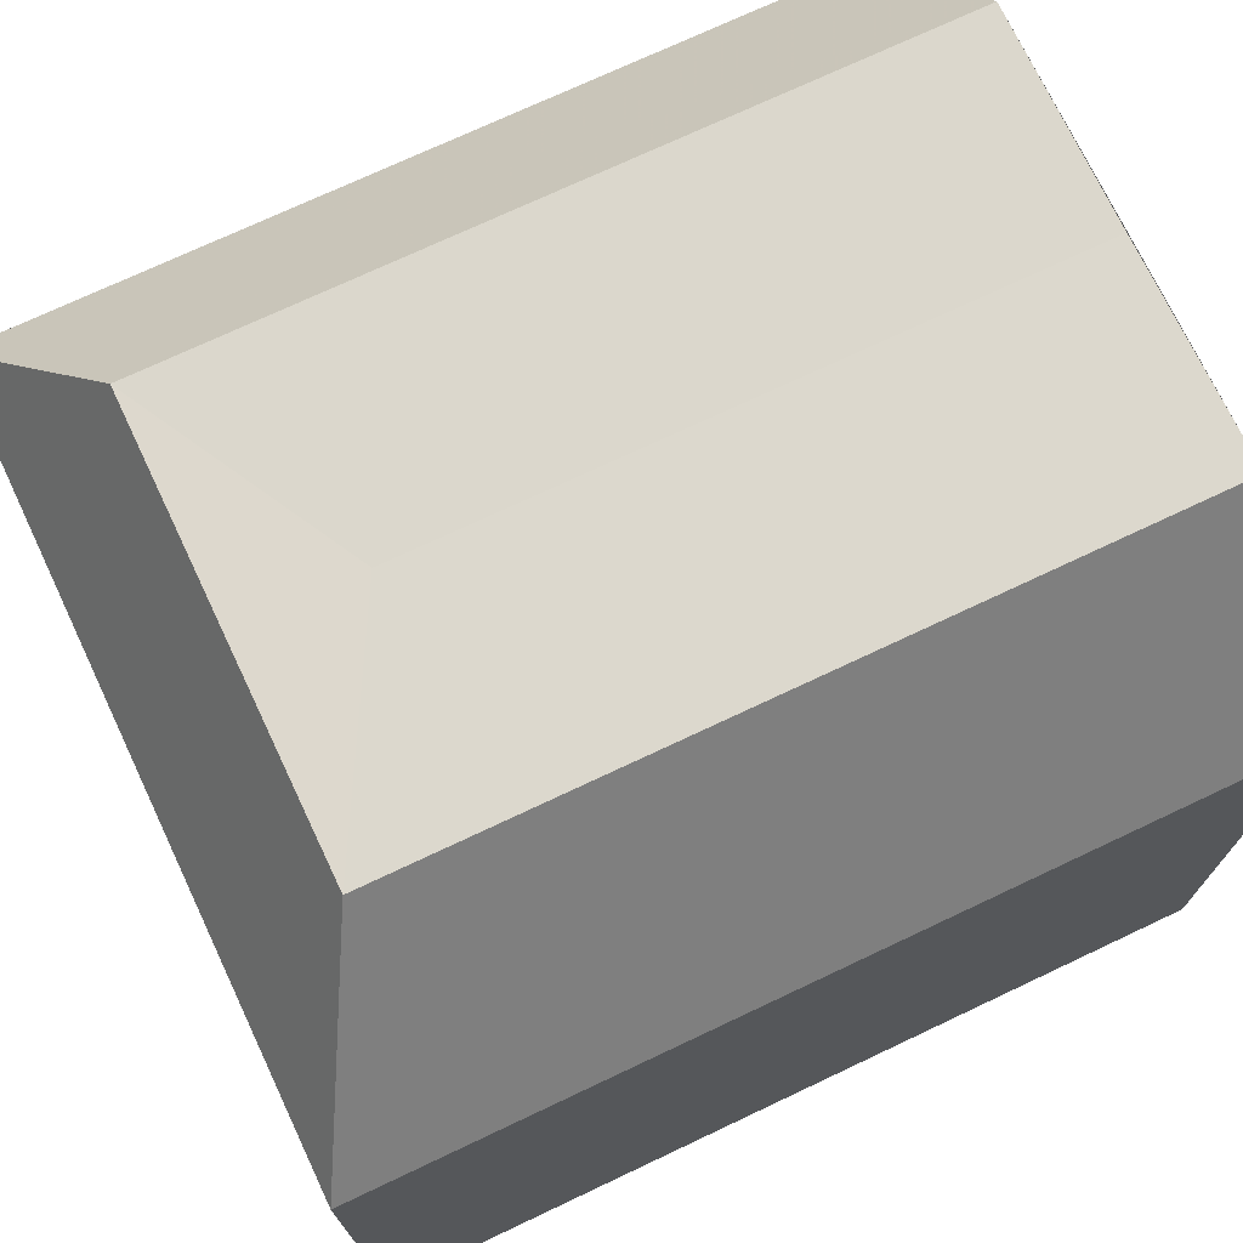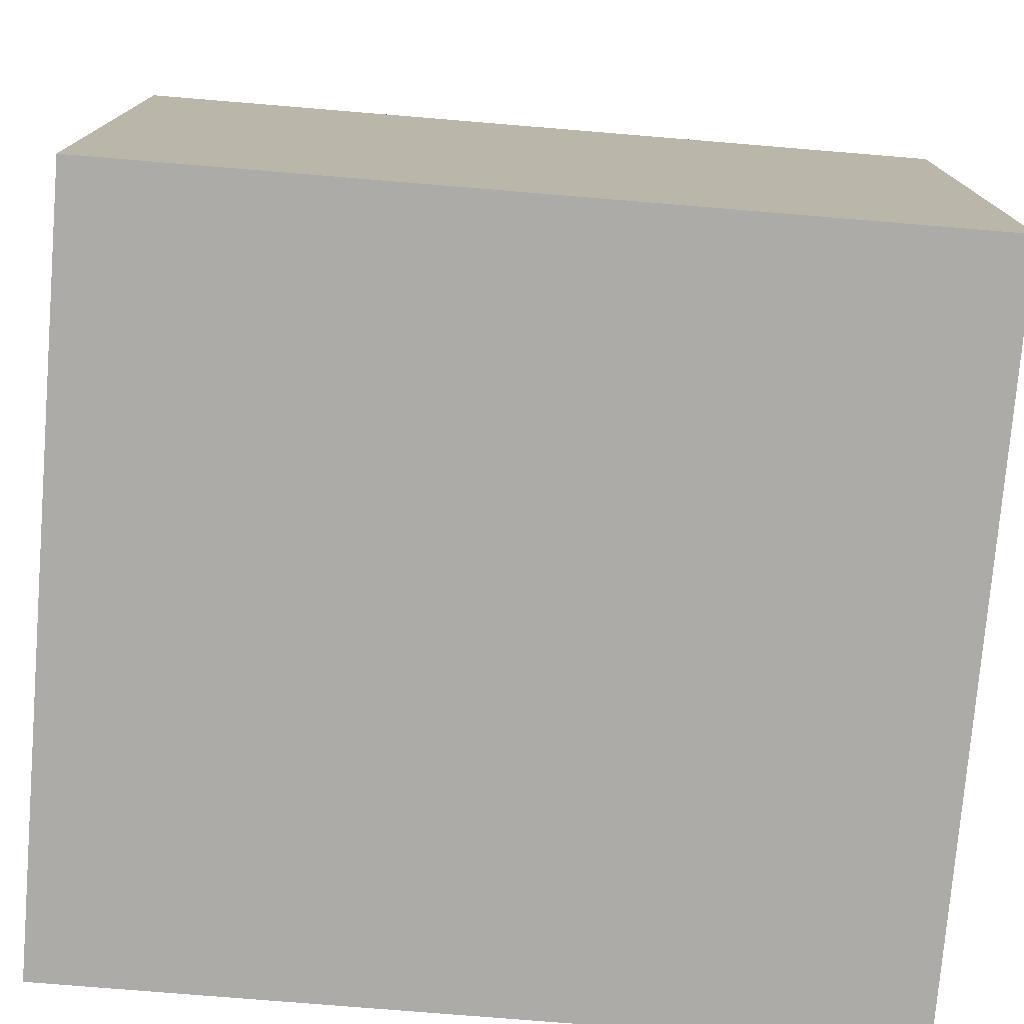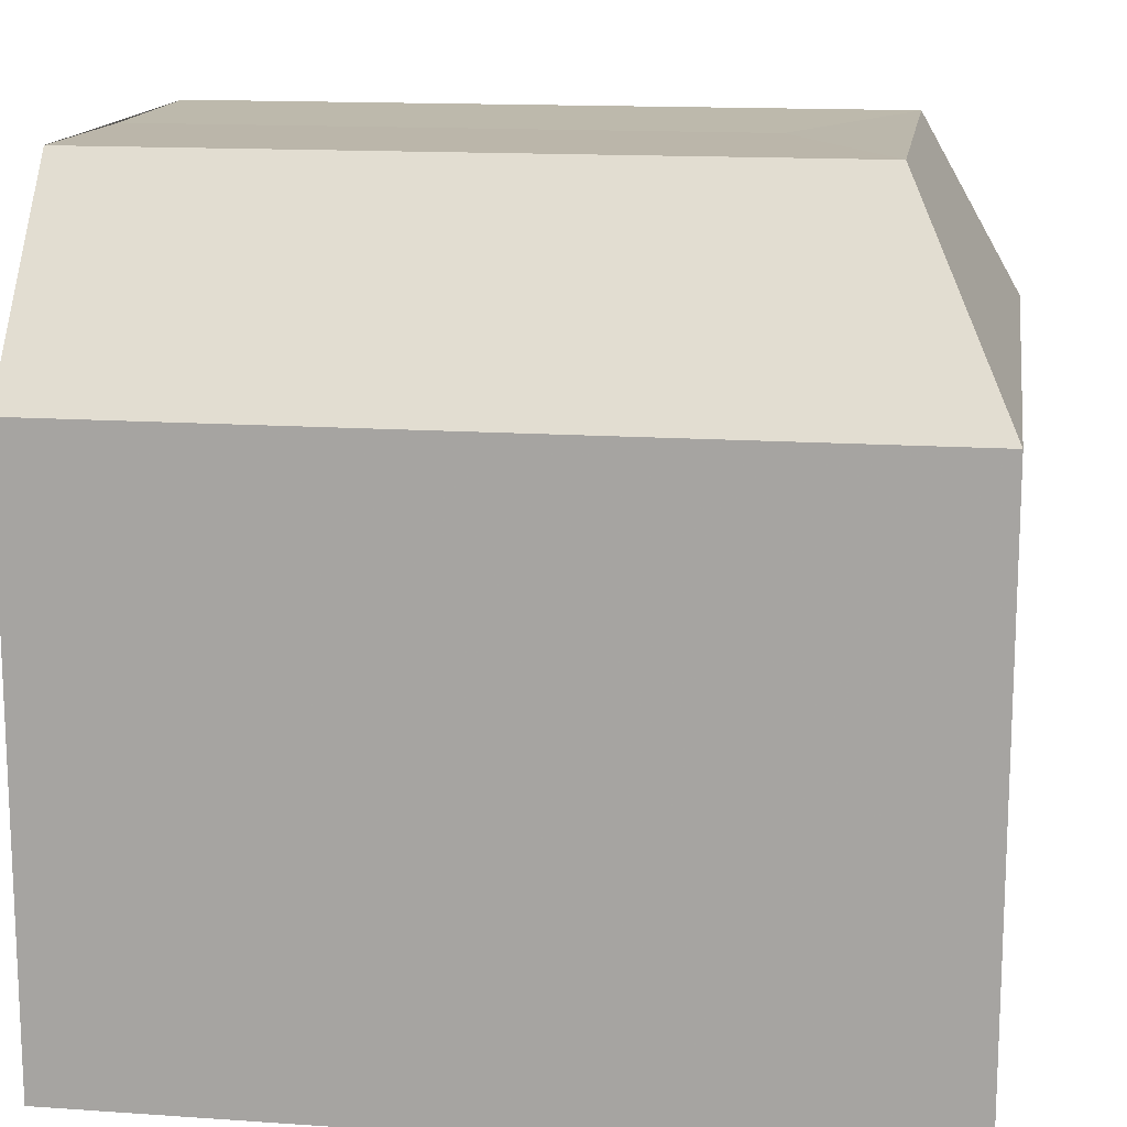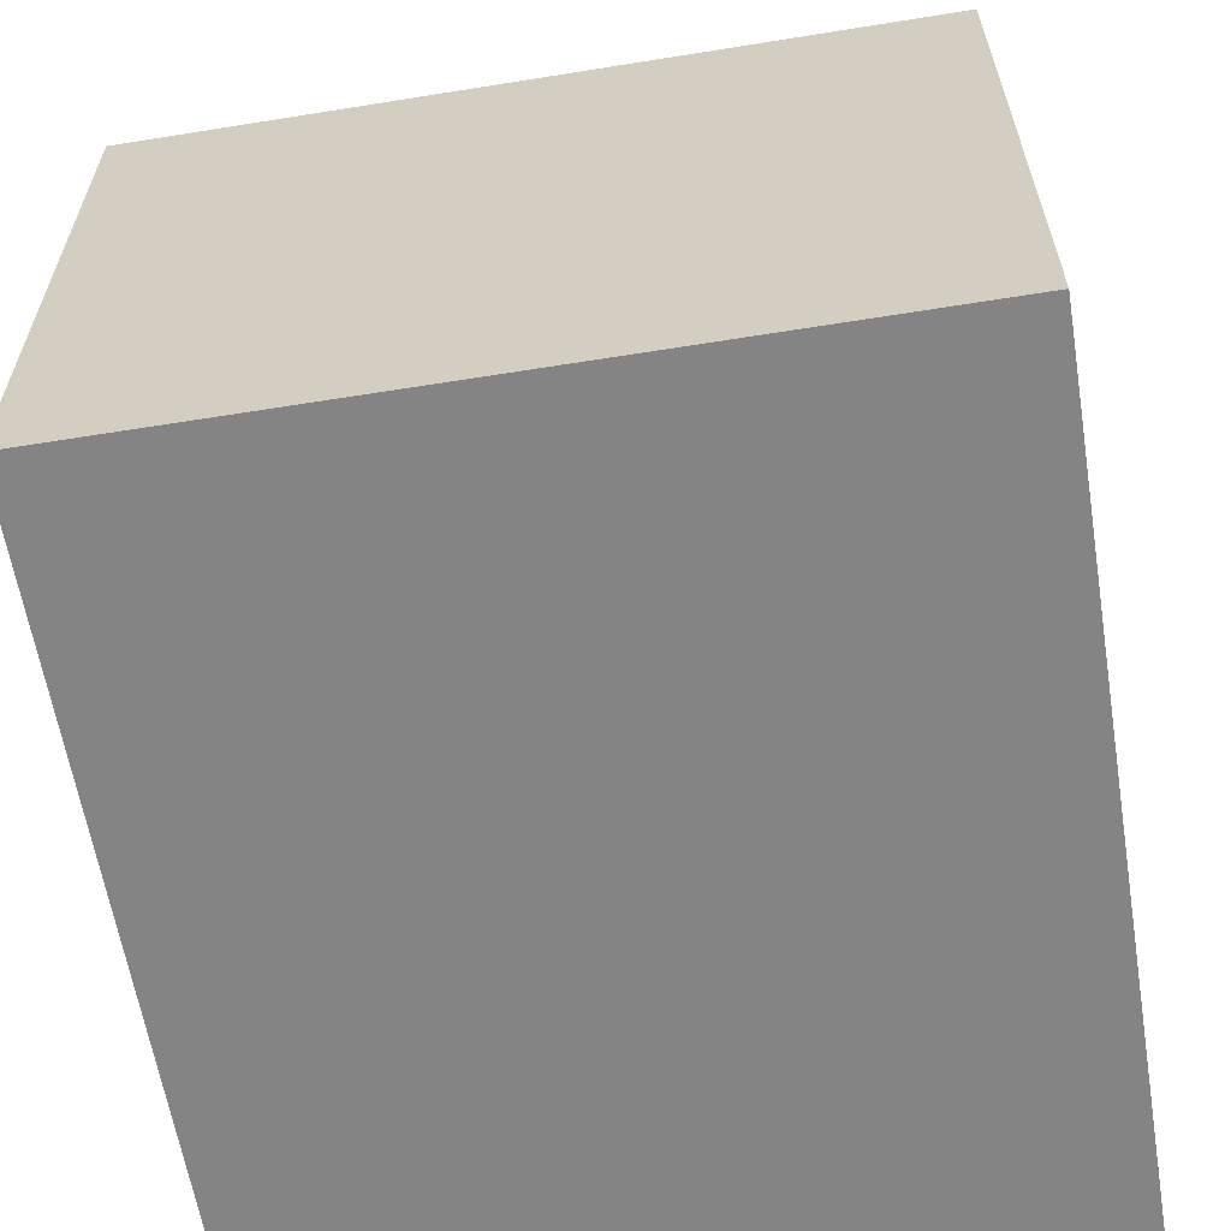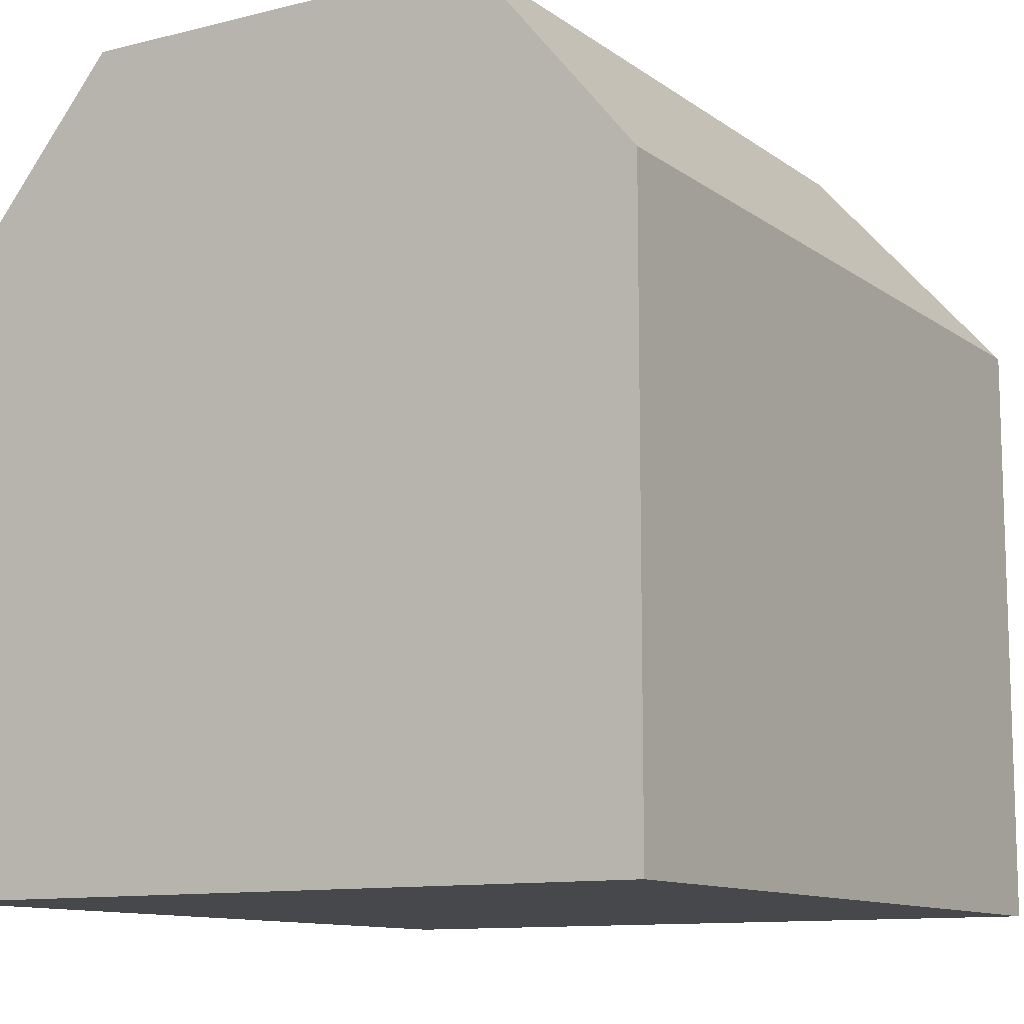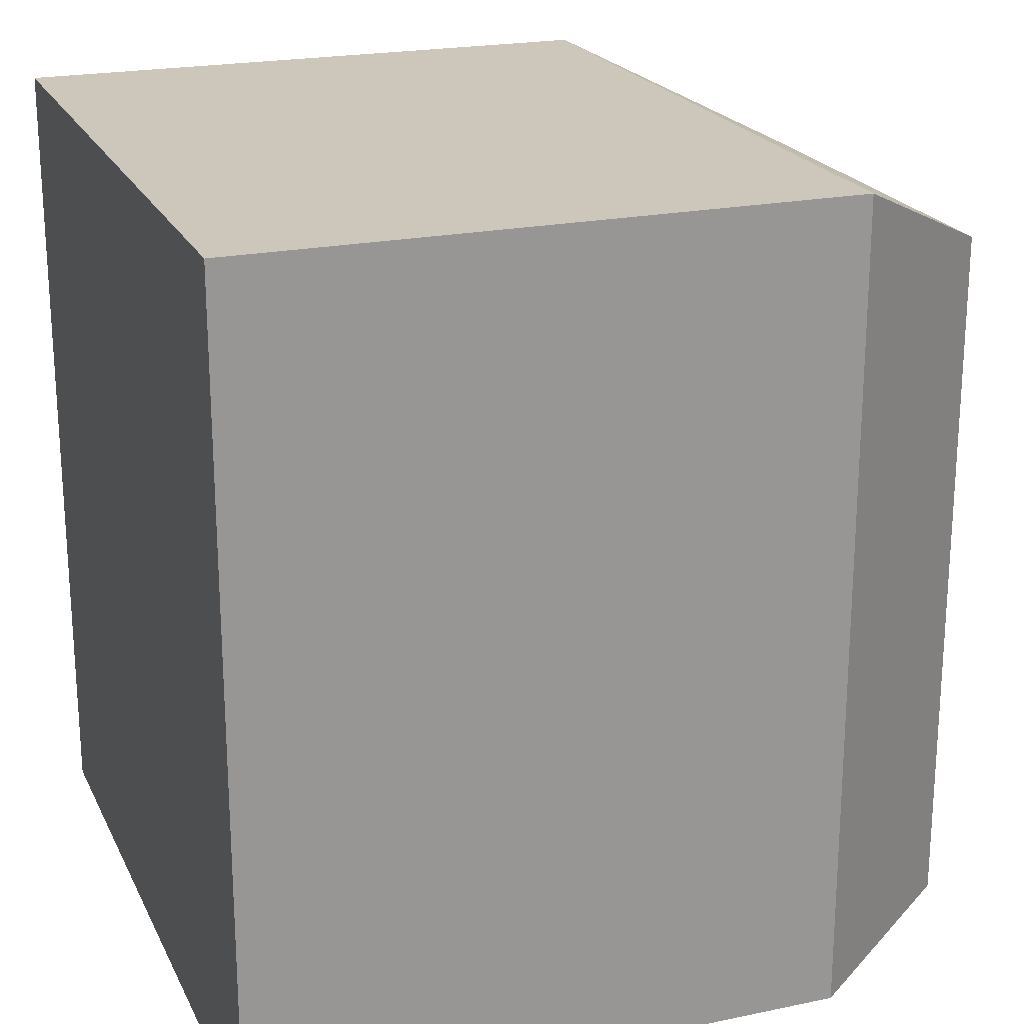
<metadata>
{"format":"obj","ext":"obj","renderer":"f3d","projection":"perspective","resolution":1024,"background":"white","views":[{"elev":72.8,"azim":64.7,"up":"+Y"},{"elev":-76.3,"azim":-94.7,"up":"+Y"},{"elev":14.5,"azim":-81.4,"up":"+Y"},{"elev":-61.4,"azim":9.3,"up":"+Y"},{"elev":-11.2,"azim":-148.6,"up":"+Y"},{"elev":21.5,"azim":69.7,"up":"+Z"}]}
</metadata>
<code>
g 立方体.005
v -1.357 2.968 -3.806
v 1.357 2.968 -3.806
v 5.31e-06 2.956 -3.806
v -1.357 2.968 -3.806
v 5.31e-06 2.956 -3.806
v 5.599e-06 2.956 -3.806
v 1.357 2.968 0.8924
v -1.357 2.968 0.8924
v 5.508e-06 2.956 0.1466
v 1.357 2.968 0.8924
v 5.508e-06 2.956 0.1466
v 5.219e-06 2.956 0.1466
v 2.424 1.667 1.546
v -2.424 1.667 1.546
v -1.357 2.968 0.8924
v -1.357 2.968 0.8924
v 1.357 2.968 0.8924
v -2.424 1.667 -3.806
v 1.357 2.968 -3.806
v -1.357 2.968 -3.806
v 2.424 1.667 -3.806
v 1.357 2.968 -3.806
v -2.424 -2.256 -3.806
v 2.424 -2.256 -3.806
v -1.357 2.968 0.8924
v -1.357 2.968 -3.806
v 5.599e-06 2.956 -3.806
v 5.508e-06 2.956 0.1466
v 1.357 2.968 -3.806
v 1.357 2.968 0.8924
v 5.219e-06 2.956 0.1466
v 5.31e-06 2.956 -3.806
v -2.424 -2.256 -3.806
v -2.424 -2.256 1.546
v 2.424 -2.256 1.546
v 2.424 -2.256 -3.806
v 5.31e-06 2.956 -3.806
v 5.219e-06 2.956 0.1466
v 5.508e-06 2.956 0.1466
v 5.599e-06 2.956 -3.806
v 2.424 -2.256 1.546
v -2.424 -2.256 1.546
v -2.424 1.667 1.546
v 2.424 1.667 1.546
v 2.424 -2.256 -3.806
v 2.424 -2.256 1.546
v 2.424 1.667 1.546
v 2.424 1.667 -3.806
v -2.424 -2.256 1.546
v -2.424 -2.256 -3.806
v -2.424 1.667 -3.806
v -2.424 1.667 1.546
v 2.424 1.667 -3.806
v 2.424 1.667 1.546
v 1.357 2.968 0.8924
v 1.357 2.968 -3.806
v -2.424 1.667 1.546
v -2.424 1.667 -3.806
v -1.357 2.968 -3.806
v -1.357 2.968 0.8924
g 立方体.005_0
f 3 2 1
f 6 5 4
f 9 8 7
f 12 11 10
f 15 14 13
f 17 16 13
f 20 19 18
f 22 21 18
f 18 21 23
f 21 24 23
f 27 26 25
f 28 27 25
f 31 30 29
f 32 31 29
f 35 34 33
f 36 35 33
f 39 38 37
f 40 39 37
f 43 42 41
f 44 43 41
f 47 46 45
f 48 47 45
f 51 50 49
f 52 51 49
f 55 54 53
f 56 55 53
f 59 58 57
f 60 59 57

</code>
